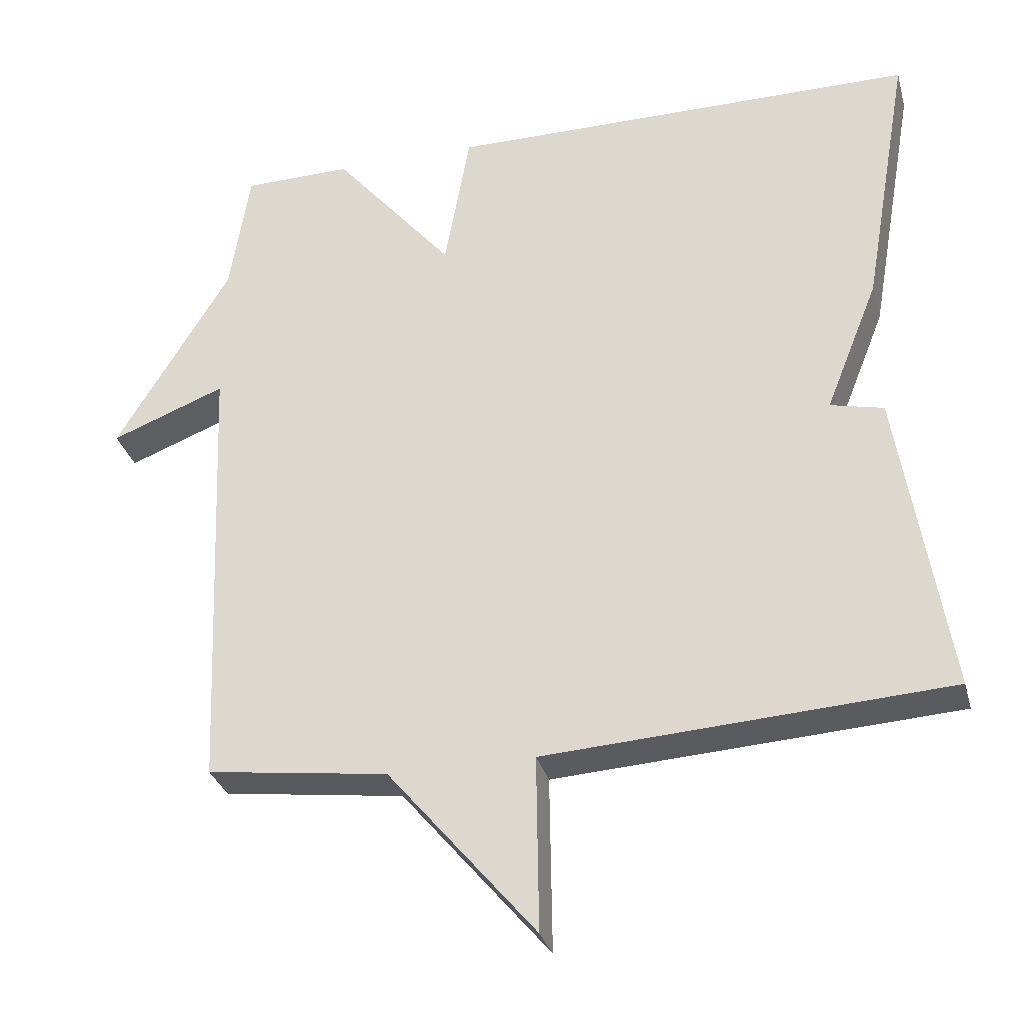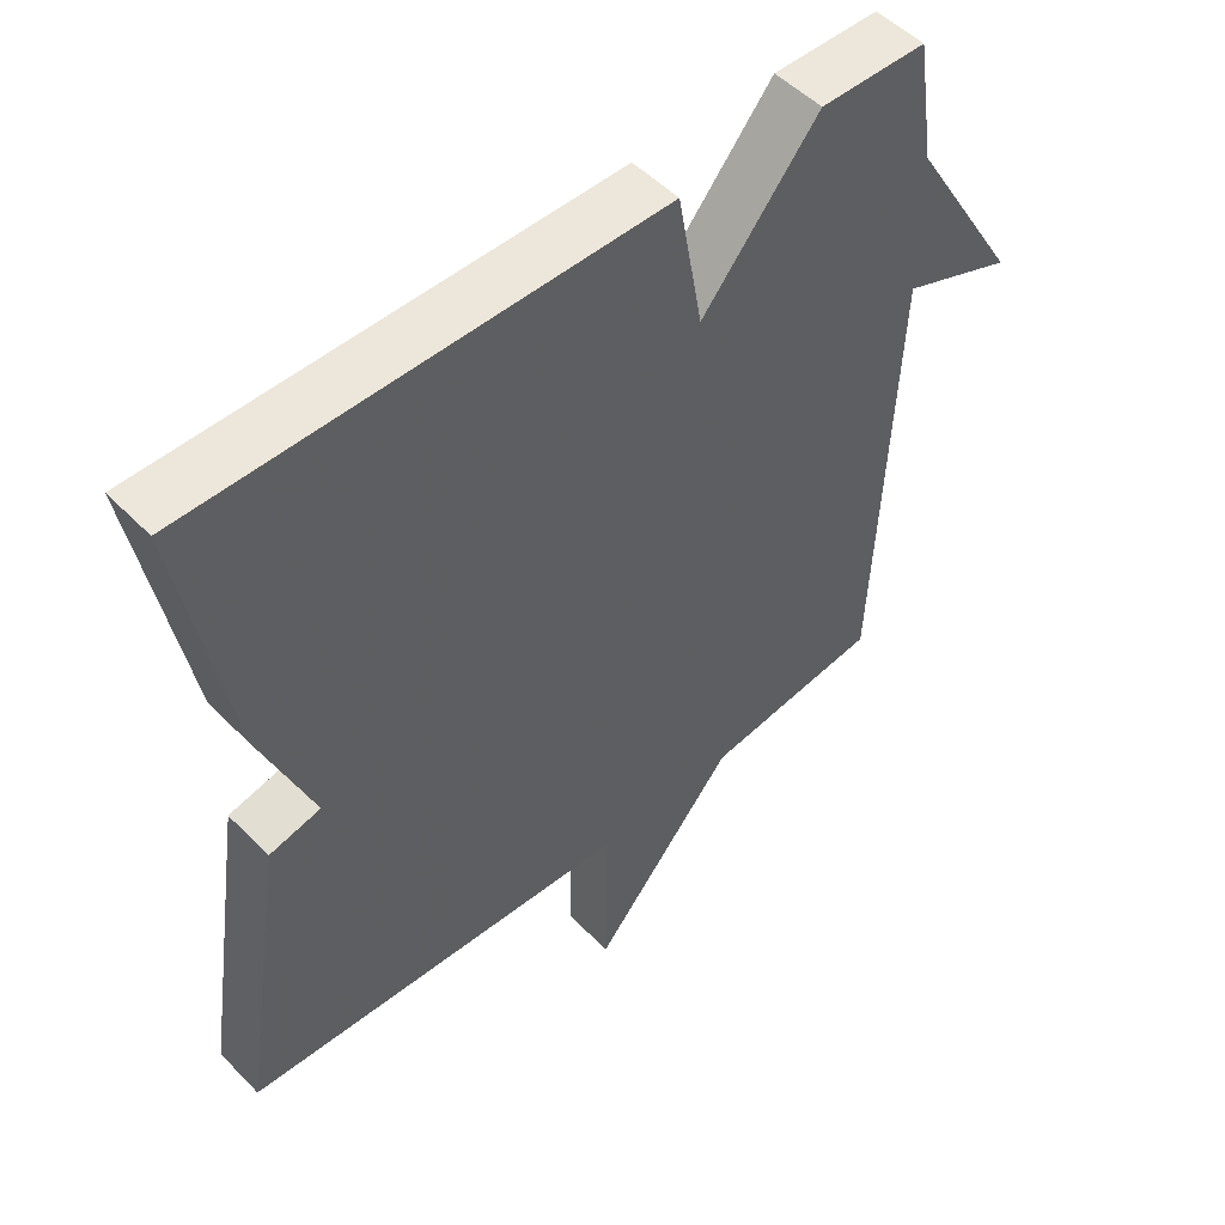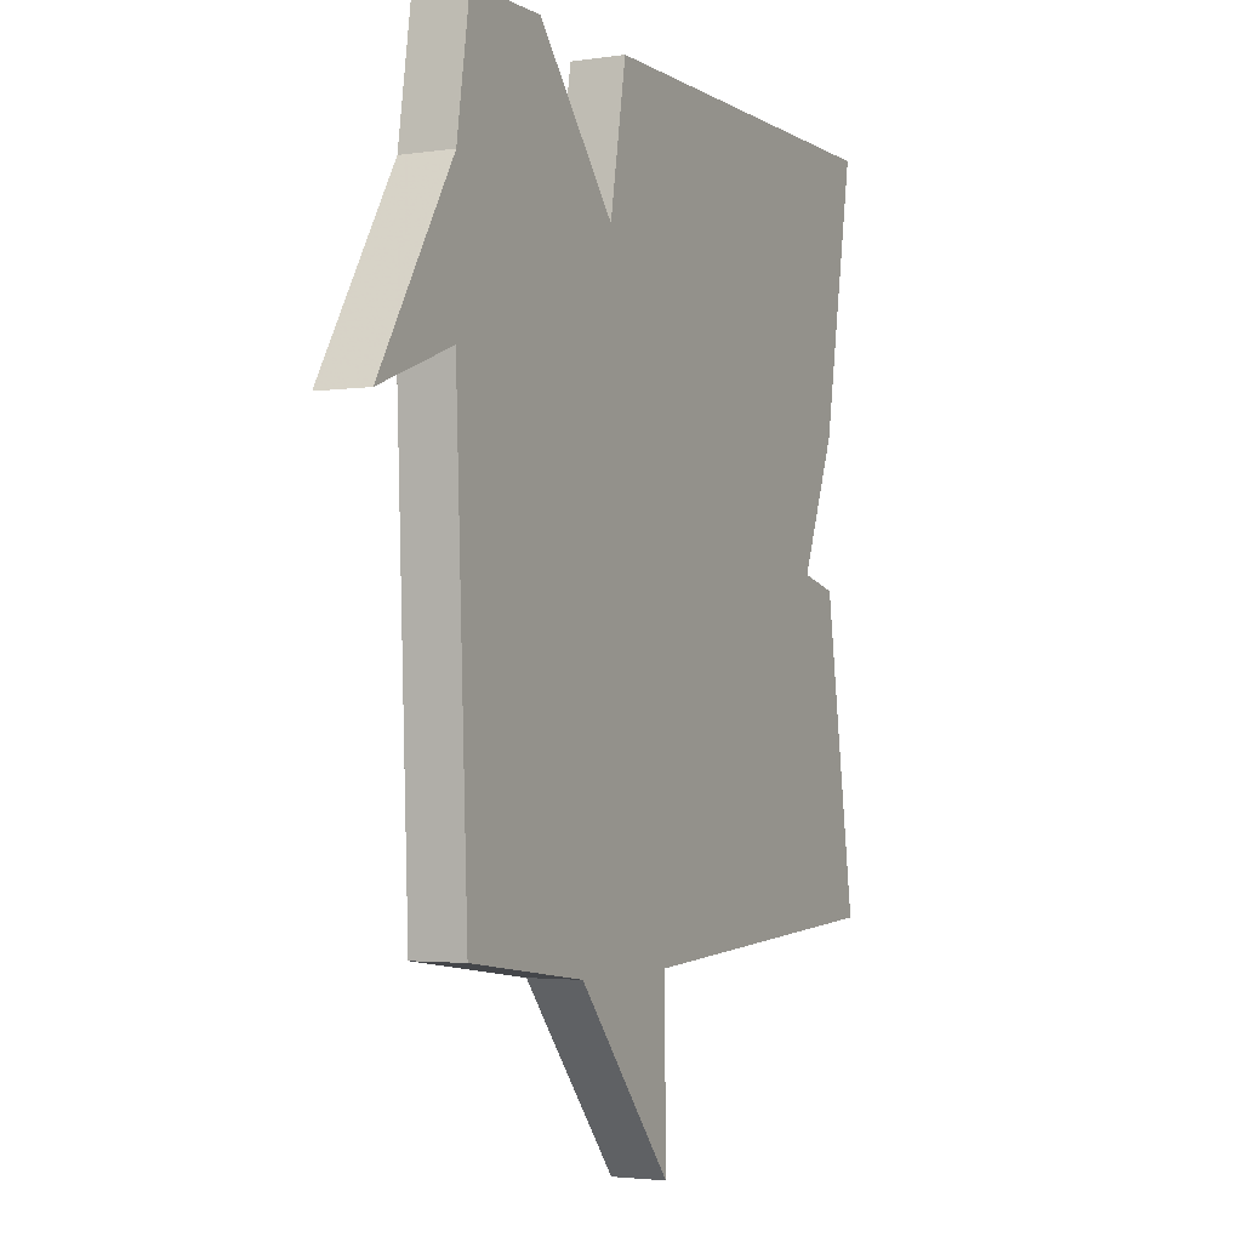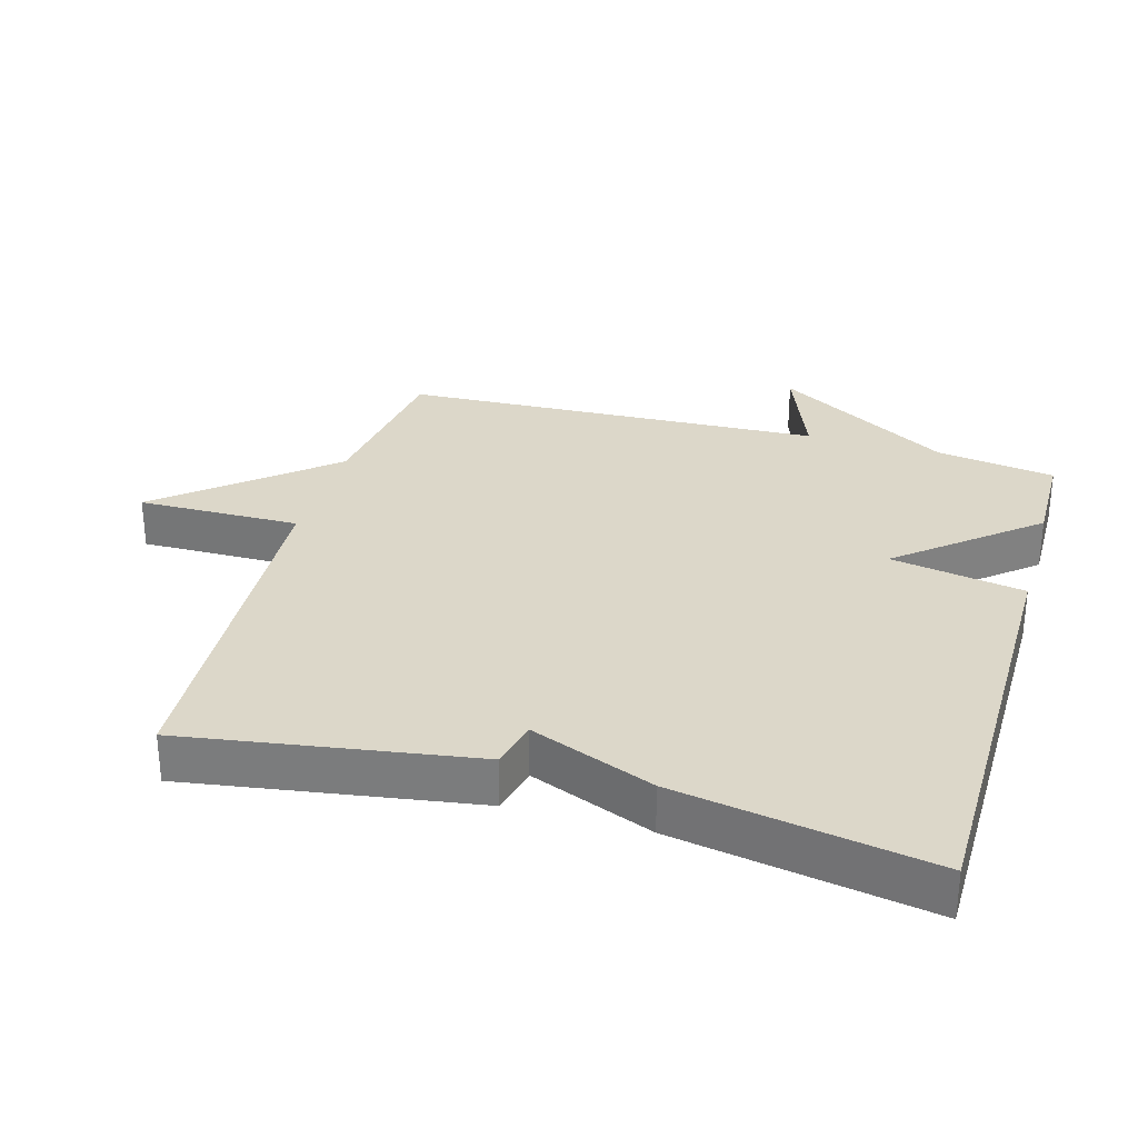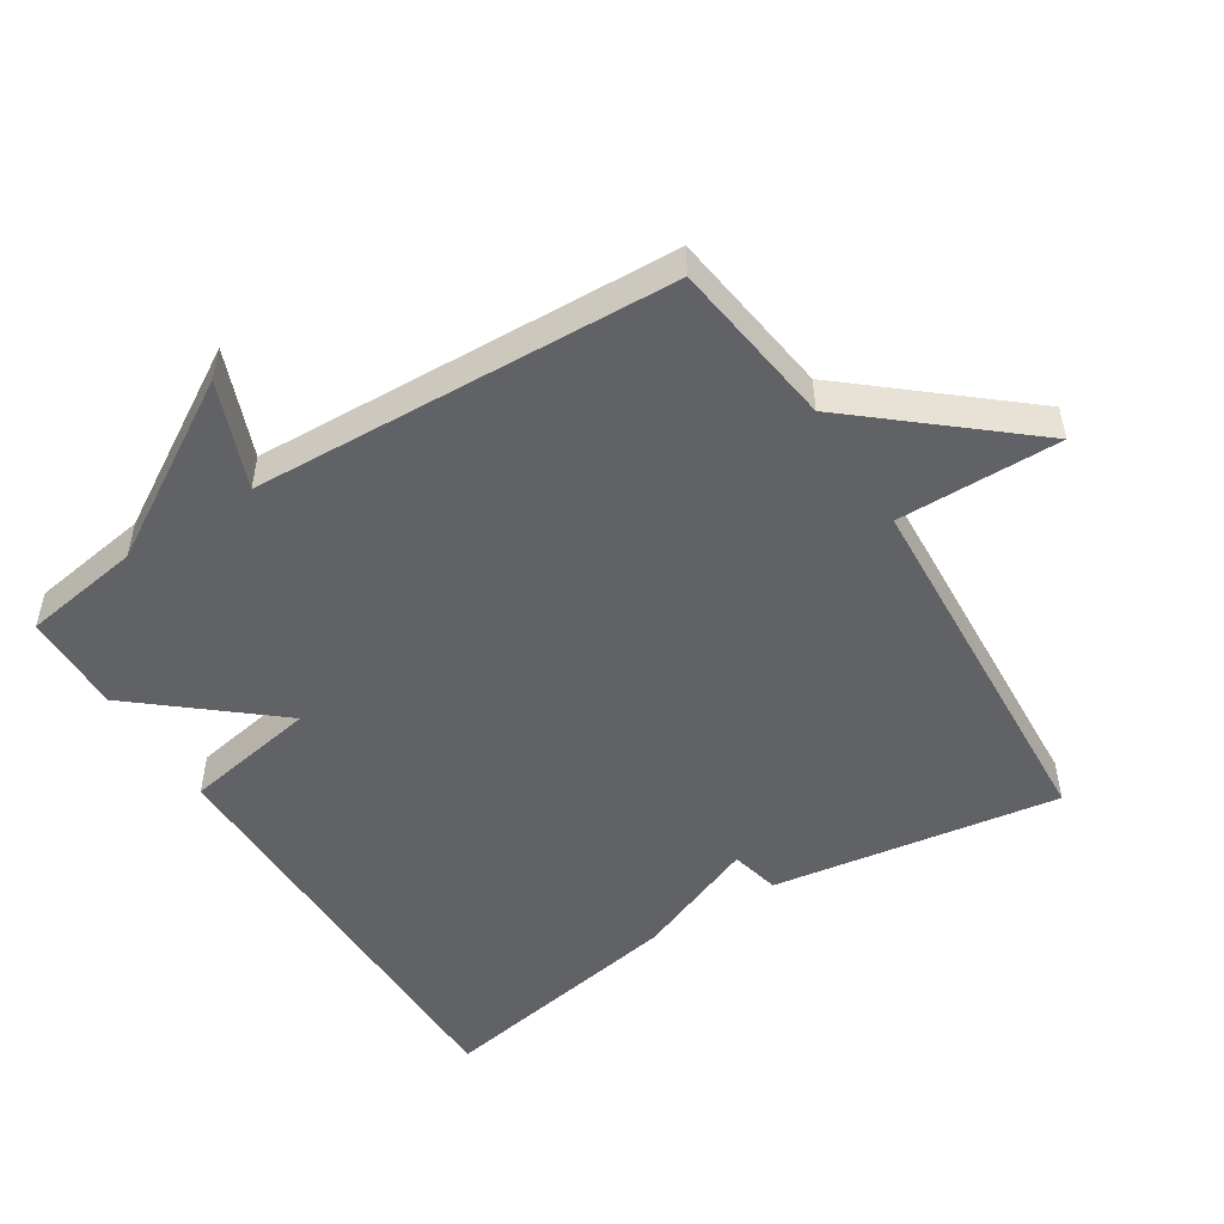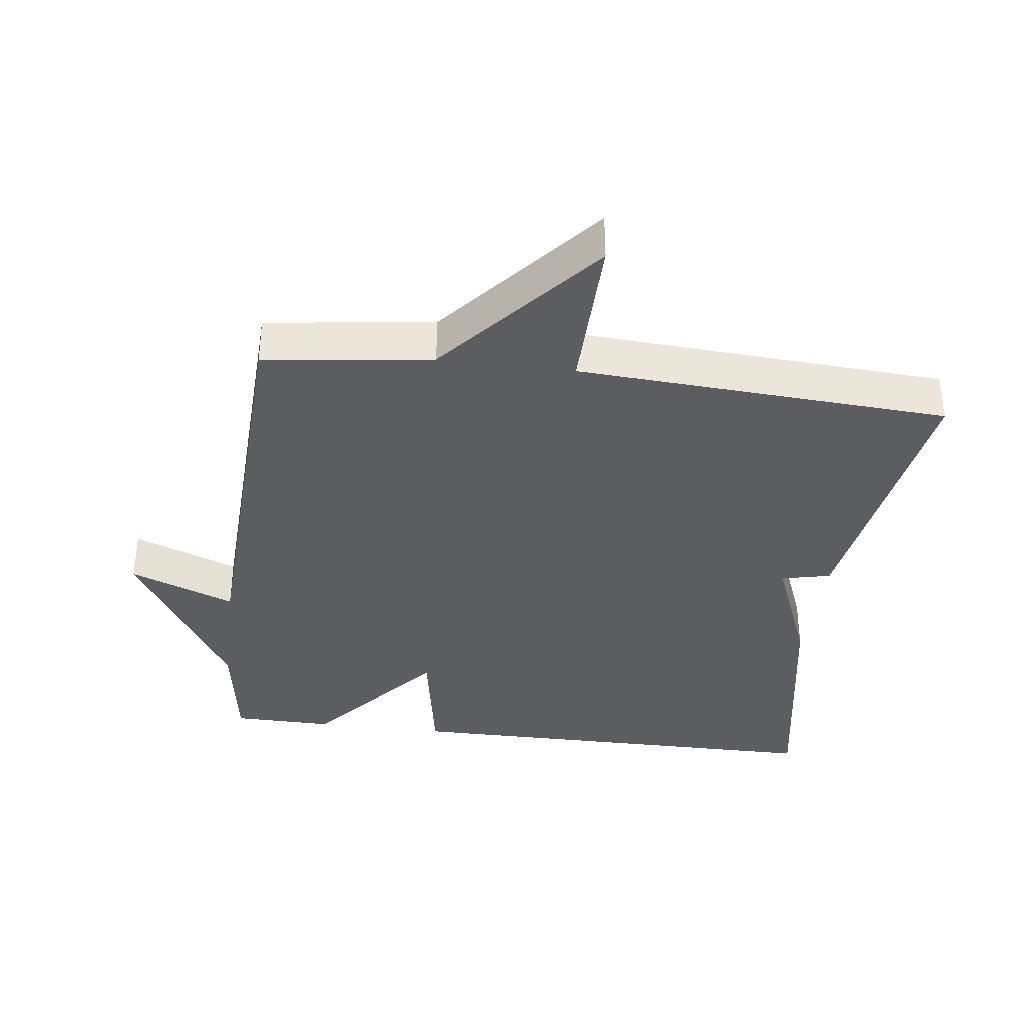
<metadata>
{"format":"obj","ext":"obj","renderer":"f3d","projection":"perspective","resolution":1024,"background":"white","views":[{"elev":-31.6,"azim":-165.3,"up":"+Z"},{"elev":51.1,"azim":-42.4,"up":"+Z"},{"elev":-2.8,"azim":117.1,"up":"+Z"},{"elev":30.3,"azim":-74.0,"up":"+Y"},{"elev":-50.7,"azim":122.4,"up":"+Y"},{"elev":-36.1,"azim":172.7,"up":"+Y"}]}
</metadata>
<code>
v 0.5 0.07 0.5
v 0.527 0.07 0.324
v 0.684 0.07 0.063
v 0.527 0.07 0.124
v 0.5 0.07 -0.5
v 0.251 0.07 -0.533
v 0.048 0.07 -0.774
v 0.051 0.07 -0.533
v -0.5 0.07 -0.5
v -0.434 0.07 -0.075
v -0.361 0.07 -0.058
v -0.434 0.07 0.125
v -0.5 0.07 0.5
v 0.15 0.07 0.502
v 0.185 0.07 0.304
v 0.35 0.07 0.502
v 0.5 0 0.5
v 0.527 0 0.324
v 0.684 0 0.063
v 0.527 0 0.124
v 0.5 0 -0.5
v 0.251 0 -0.533
v 0.048 0 -0.774
v 0.051 0 -0.533
v -0.5 0 -0.5
v -0.434 0 -0.075
v -0.361 0 -0.058
v -0.434 0 0.125
v -0.5 0 0.5
v 0.15 0 0.502
v 0.185 0 0.304
v 0.35 0 0.502
f 15 16 1 2
f 13 14 15
f 12 13 15
f 11 12 15
f 11 15 2
f 8 9 10 11
f 8 11 2
f 6 7 8 2
f 4 5 6 2
f 2 3 4
f 18 17 32 31
f 31 30 29
f 31 29 28
f 31 28 27
f 18 31 27
f 27 26 25 24
f 18 27 24
f 18 24 23 22
f 18 22 21 20
f 20 19 18
f 1 17 18 2
f 2 18 19 3
f 3 19 20 4
f 4 20 21 5
f 5 21 22 6
f 6 22 23 7
f 7 23 24 8
f 8 24 25 9
f 9 25 26 10
f 10 26 27 11
f 11 27 28 12
f 12 28 29 13
f 13 29 30 14
f 14 30 31 15
f 15 31 32 16
f 16 32 17 1

</code>
